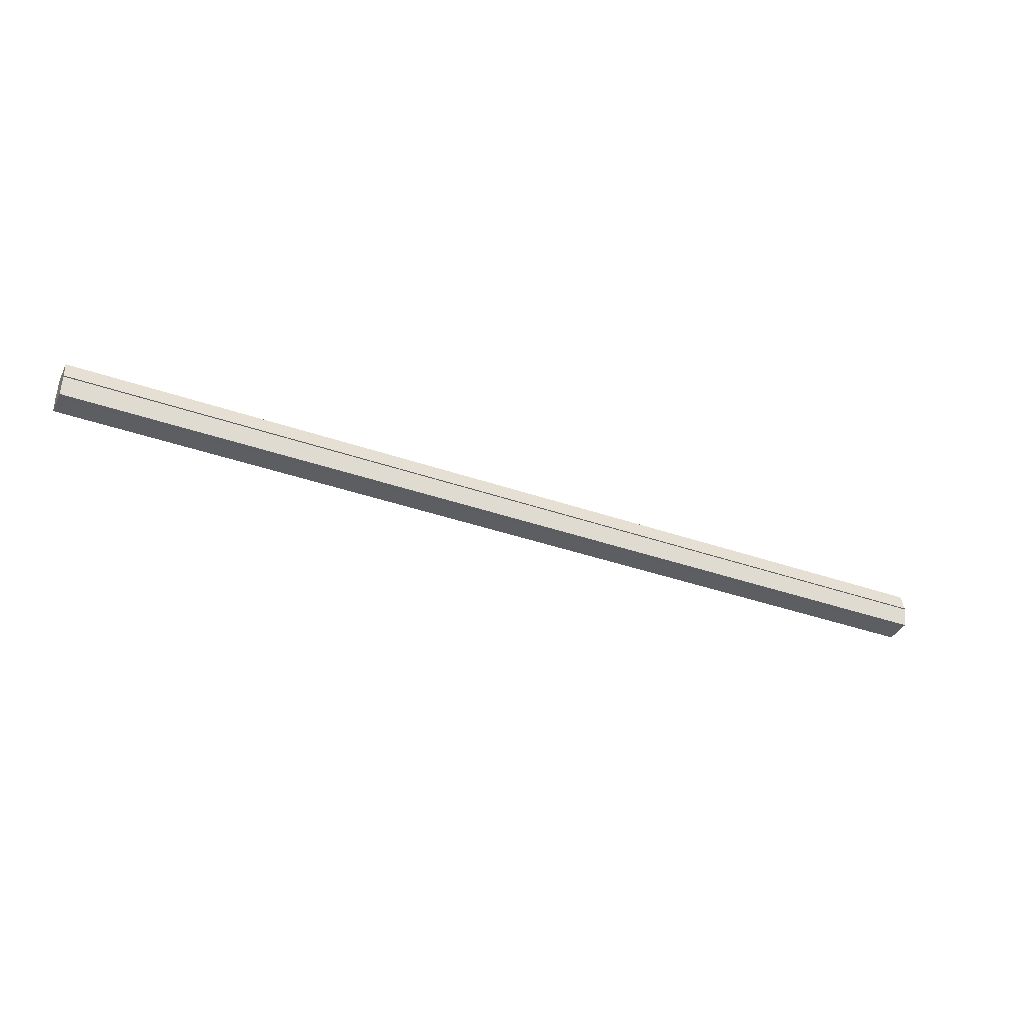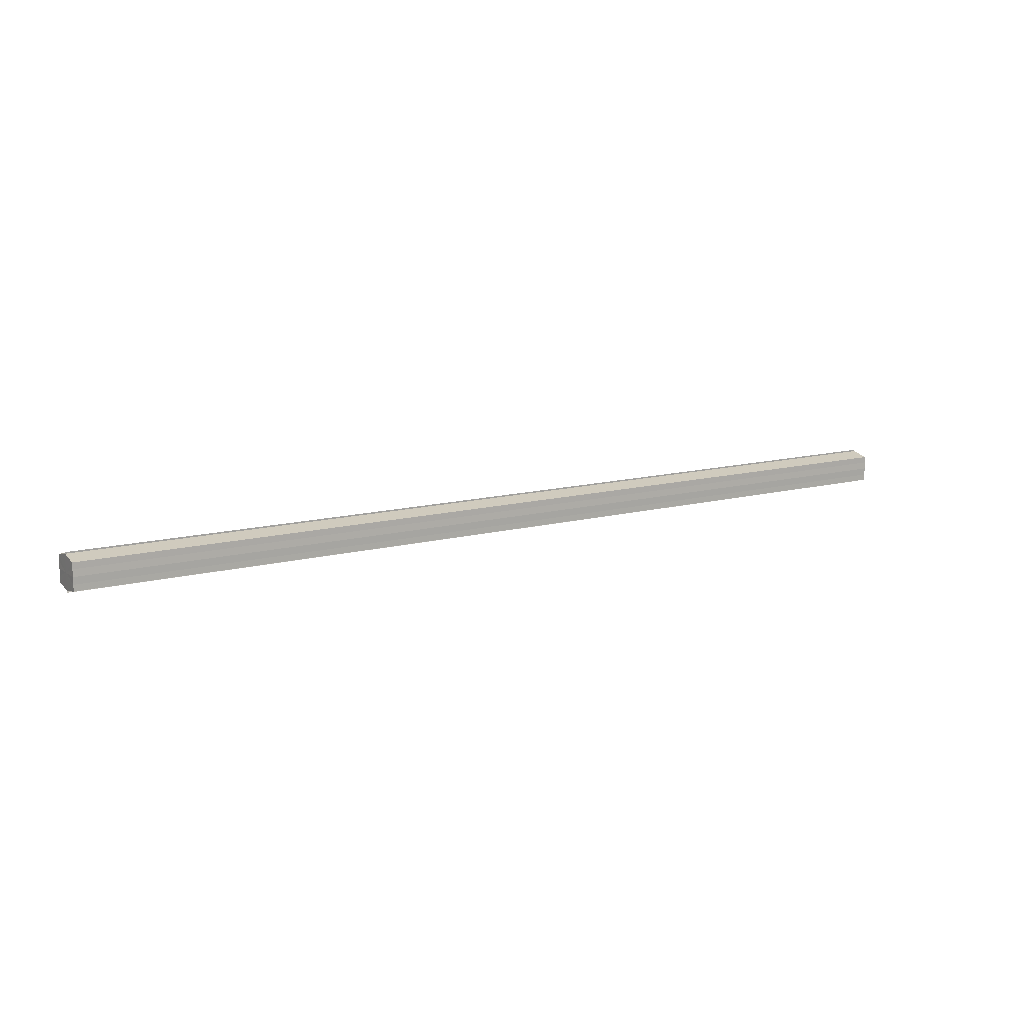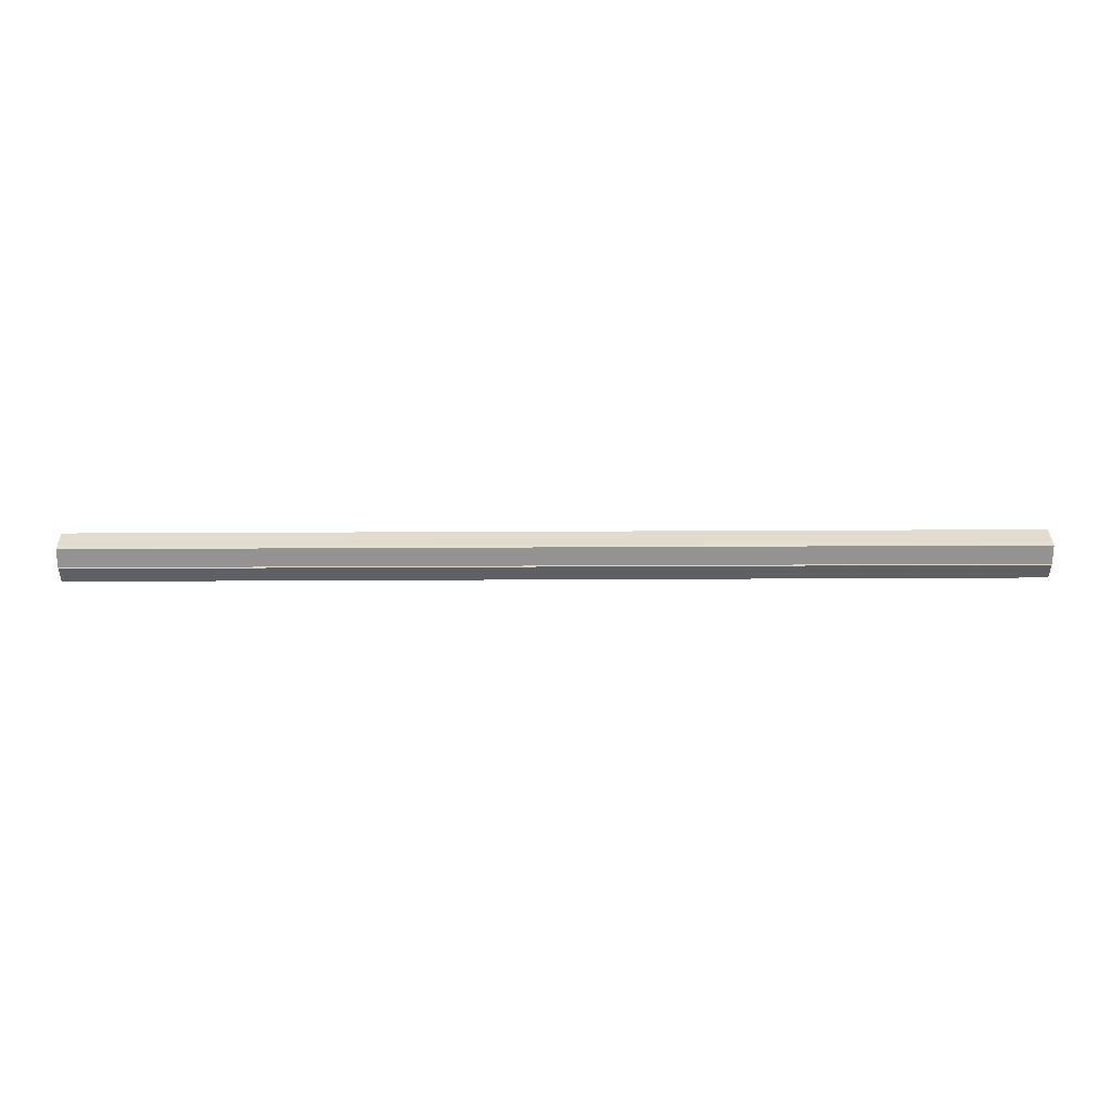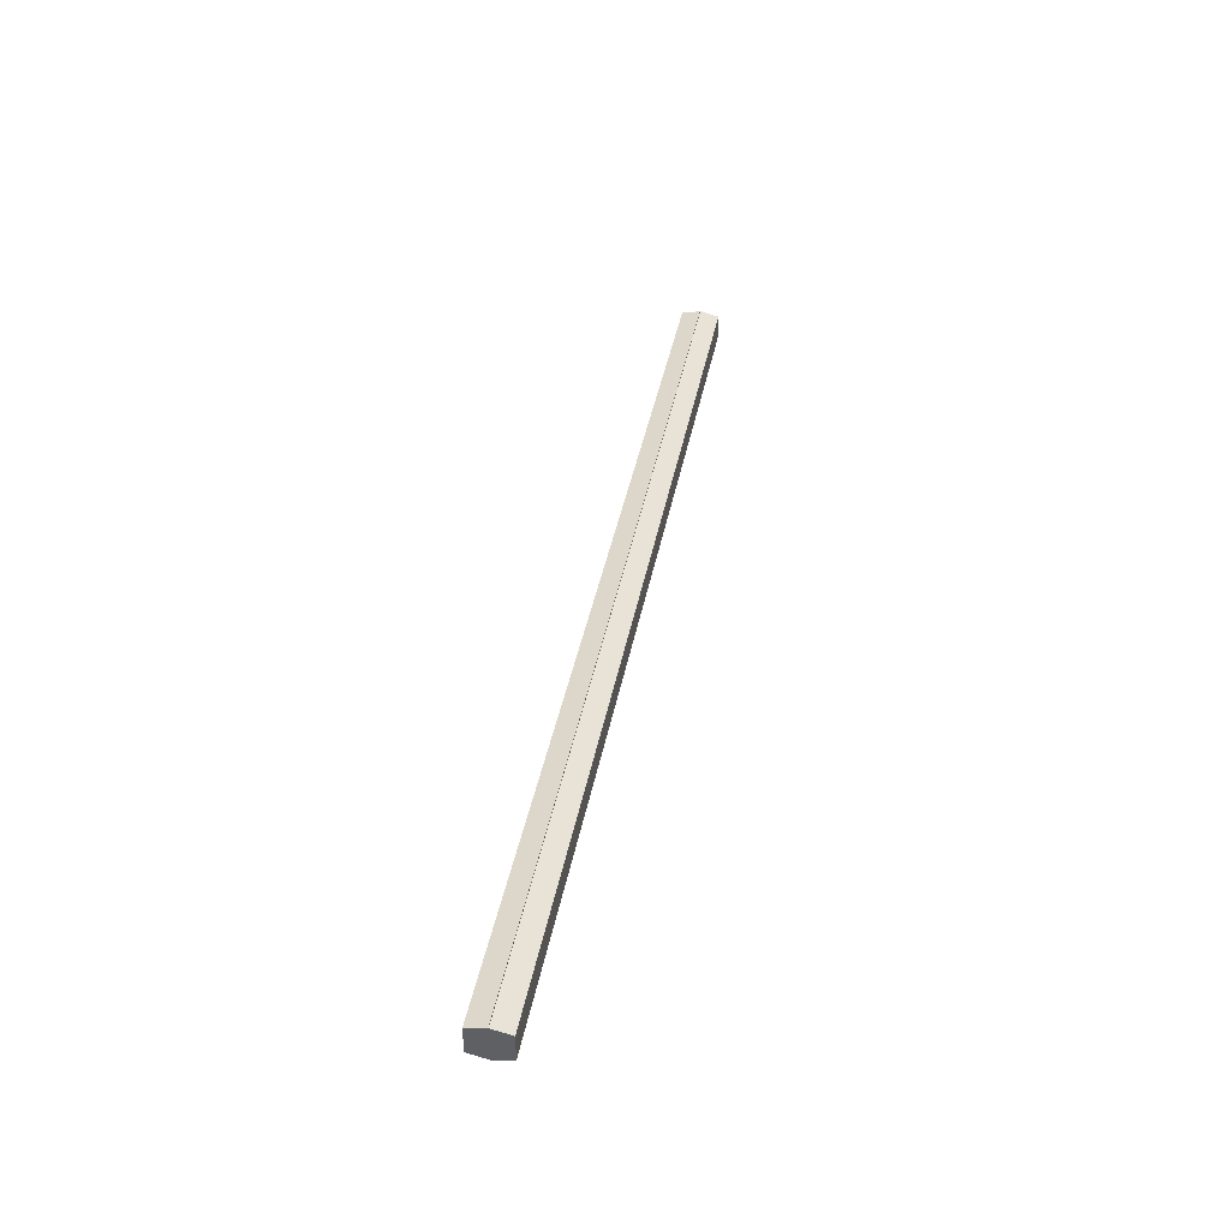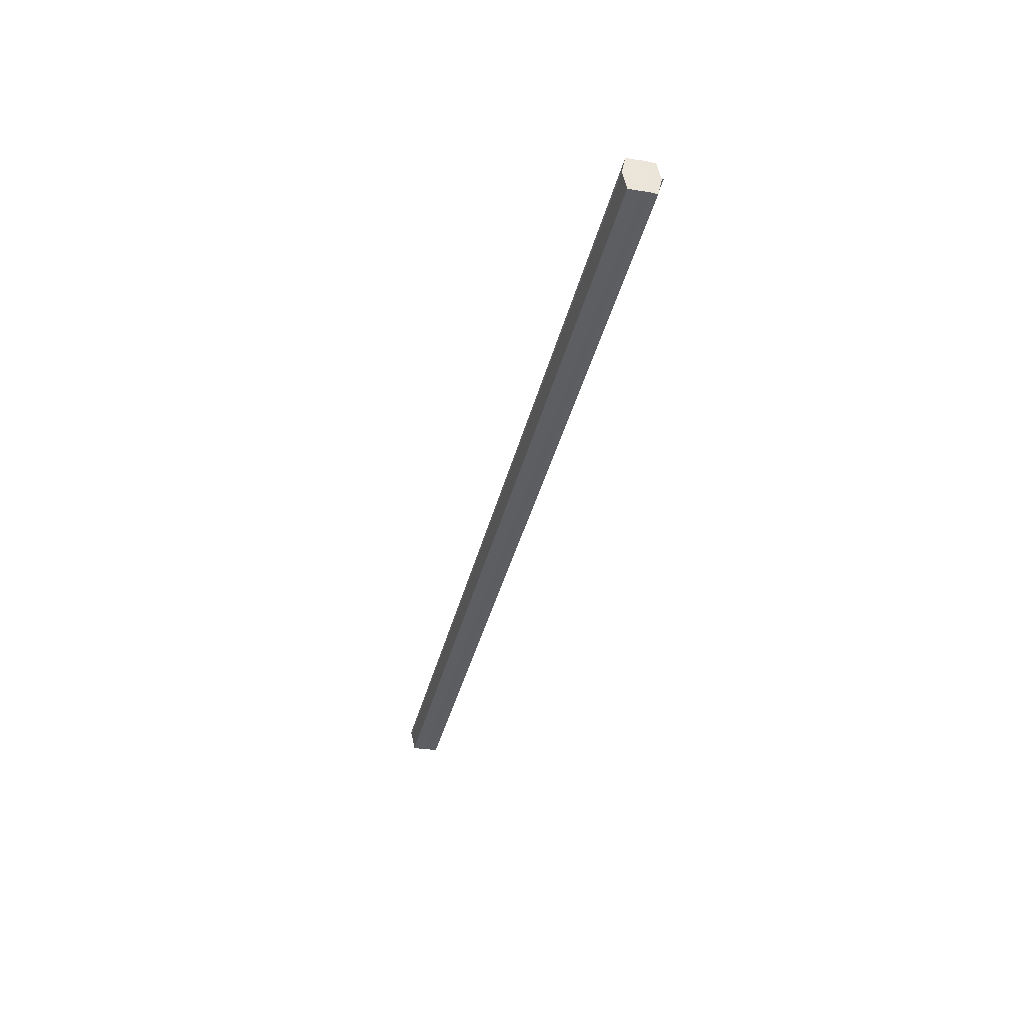
<metadata>
{"format":"obj","ext":"obj","renderer":"f3d","projection":"perspective","resolution":1024,"background":"white","views":[{"elev":-38.1,"azim":-24.0,"up":"+Y"},{"elev":12.7,"azim":148.3,"up":"+Z"},{"elev":34.7,"azim":179.6,"up":"+Y"},{"elev":40.1,"azim":-79.3,"up":"+Z"},{"elev":-37.4,"azim":76.8,"up":"+Y"}]}
</metadata>
<code>
o 3591
v 2221 1911 17.68
v 2221 1911 17.68
v 2220 1911 17.68
v 2221 1911 17.67
v 2220 1911 17.68
v 2221 1911 17.68
v 2220 1911 17.68
v 2221 1911 17.67
v 2220 1911 17.67
v 2221 1911 17.69
v 2220 1911 17.69
v 2221 1911 17.67
v 2220 1911 17.67
v 2221 1911 17.69
v 2220 1911 17.69
v 2221 1911 17.69
v 2221 1911 17.69
v 2220 1911 17.69
v 2221 1911 17.69
v 2220 1911 17.69
v 2221 1911 17.68
v 2220 1911 17.68
v 2221 1911 17.68
v 2220 1911 17.68
v 2221 1911 17.68
v 2220 1911 17.68
v 2221 1911 17.67
v 2220 1911 17.67
v 2221 1911 17.67
v 2220 1911 17.67
v 2221 1911 17.68
v 2221 1911 17.67
v 2221 1911 17.68
v 2221 1911 17.67
v 2221 1911 17.68
v 2221 1911 17.68
v 2221 1911 17.68
v 2221 1911 17.68
v 2221 1911 17.69
v 2221 1911 17.68
v 2221 1911 17.69
v 2221 1911 17.69
v 2220 1911 17.69
v 2220 1911 17.69
v 2220 1911 17.69
v 2220 1911 17.68
v 2221 1911 17.69
v 2221 1911 17.69
v 2221 1911 17.69
v 2220 1911 17.68
v 2221 1911 17.68
v 2221 1911 17.69
v 2220 1911 17.69
v 2220 1911 17.68
v 2221 1911 17.68
v 2221 1911 17.68
v 2220 1911 17.68
v 2220 1911 17.67
v 2221 1911 17.68
v 2221 1911 17.68
v 2220 1911 17.68
v 2221 1911 17.68
v 2220 1911 17.68
v 2221 1911 17.67
v 2220 1911 17.67
v 2220 1911 17.67
v 2221 1911 17.67
v 2221 1911 17.67
v 2221 1911 17.67
v 2221 1911 17.67
v 2220 1911 17.67
v 2220 1911 17.68
v 2220 1911 17.68
v 2220 1911 17.68
v 2220 1911 17.68
v 2220 1911 17.67
v 2220 1911 17.69
v 2220 1911 17.67
v 2220 1911 17.69
v 2220 1911 17.67
v 2220 1911 17.69
v 2220 1911 17.68
v 2220 1911 17.68
v 2220 1911 17.68
f 1 2 3
f 2 4 5
f 6 1 7
f 4 8 9
f 10 6 11
f 12 8 13
f 14 10 15
f 14 16 15
f 15 17 18
f 15 19 20
f 20 21 22
f 22 23 24
f 24 25 26
f 26 27 28
f 28 29 30
f 13 29 30
f 31 32 29
f 31 33 32
f 31 29 34
f 31 35 33
f 31 34 36
f 31 37 35
f 31 36 38
f 31 39 37
f 31 38 40
f 31 40 41
f 31 42 39
f 31 41 42
f 43 42 44
f 45 42 44
f 46 47 43
f 48 49 45
f 50 51 46
f 52 49 53
f 54 55 50
f 56 52 57
f 58 59 54
f 60 56 61
f 62 60 63
f 64 62 65
f 66 67 58
f 68 64 66
f 68 69 66
f 66 70 71
f 72 73 74
f 72 75 73
f 72 74 76
f 72 77 75
f 72 76 78
f 72 79 77
f 72 78 80
f 72 81 79
f 72 80 82
f 72 83 81
f 72 82 84
f 72 84 83

</code>
